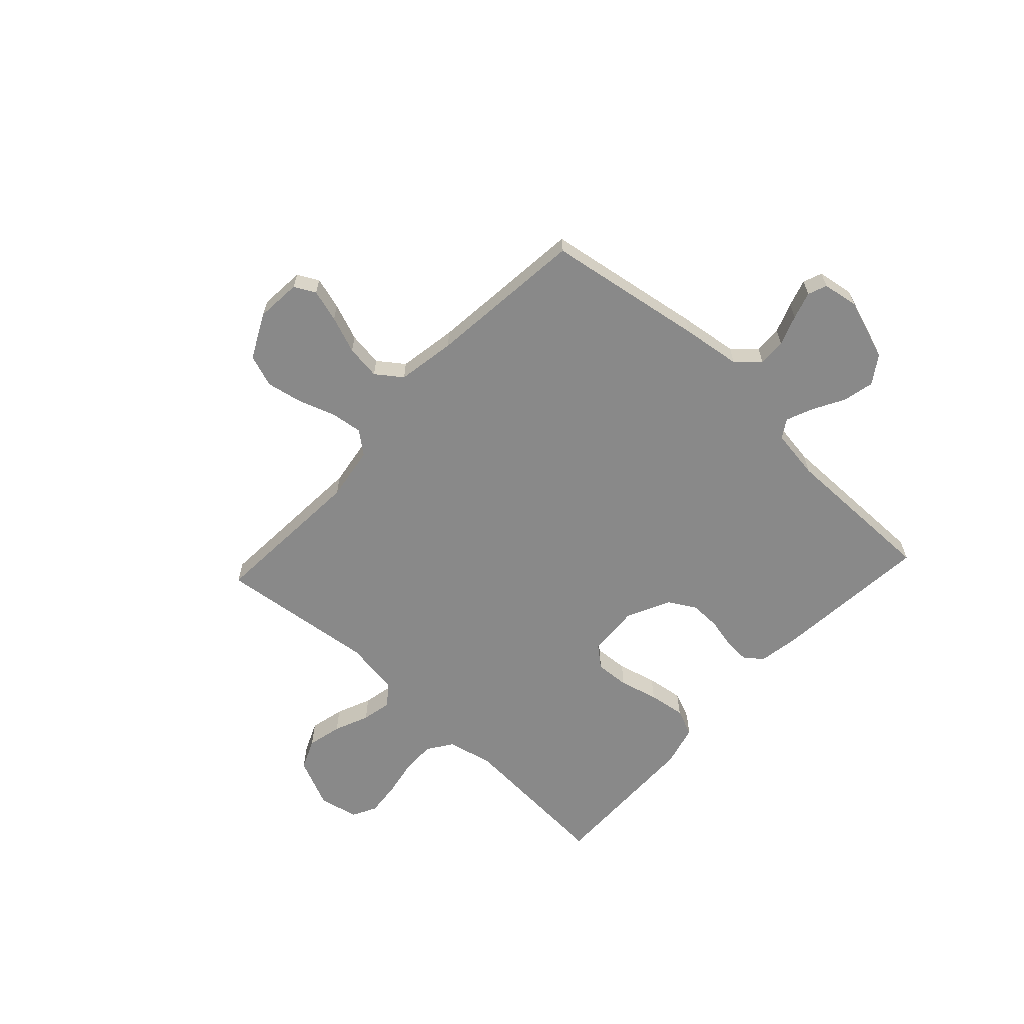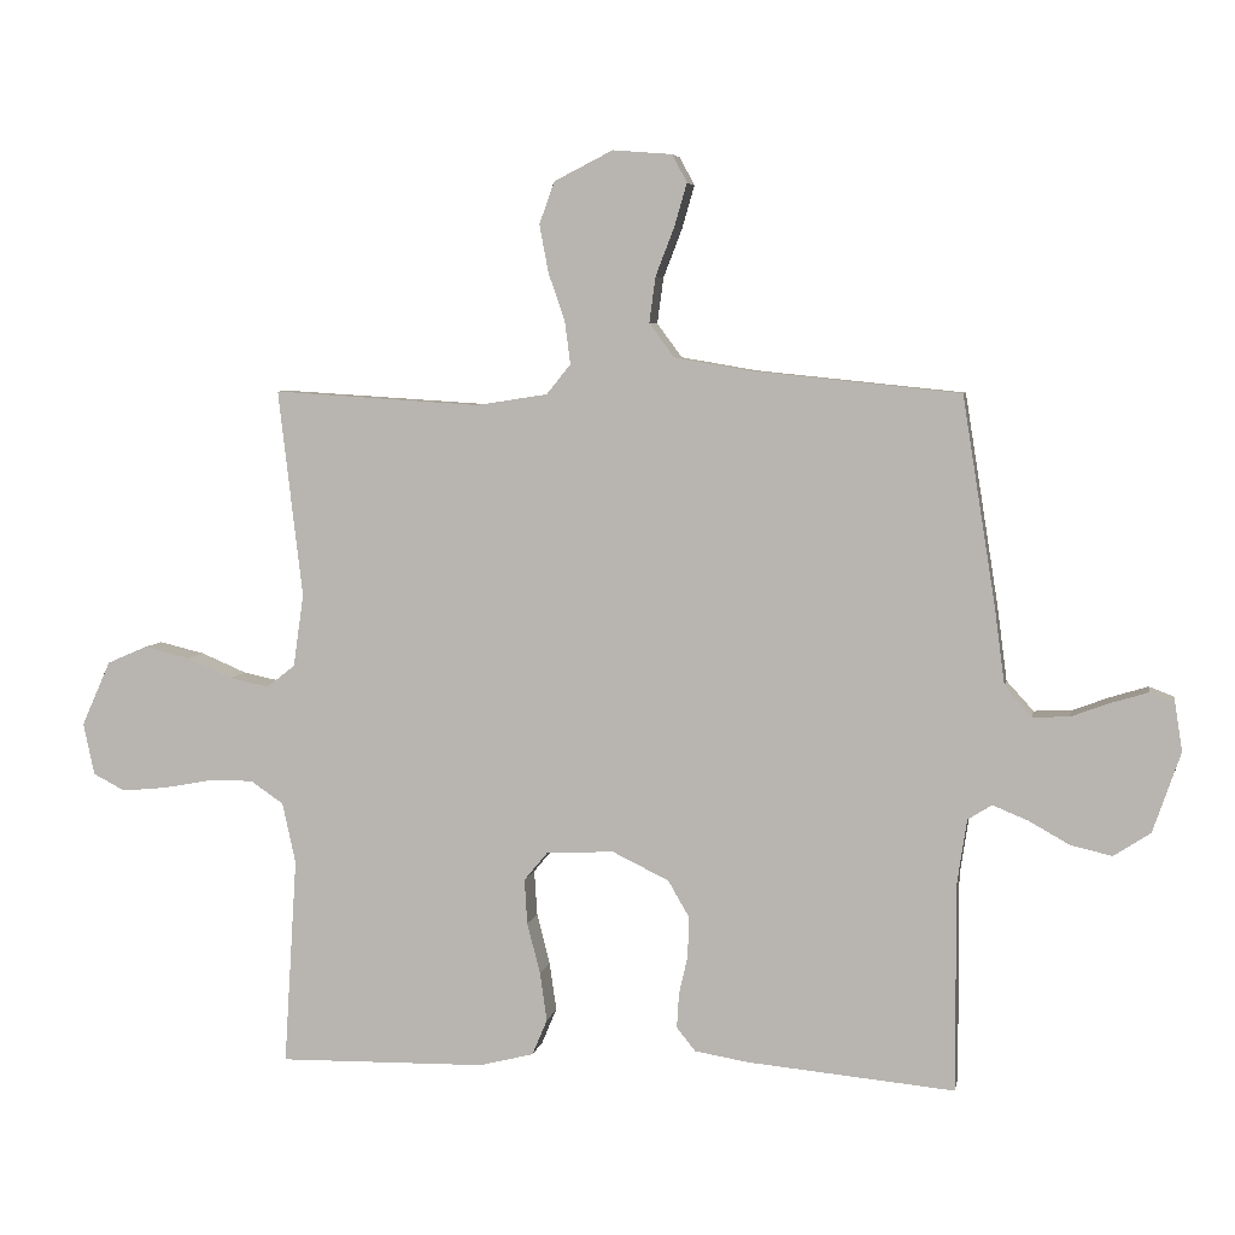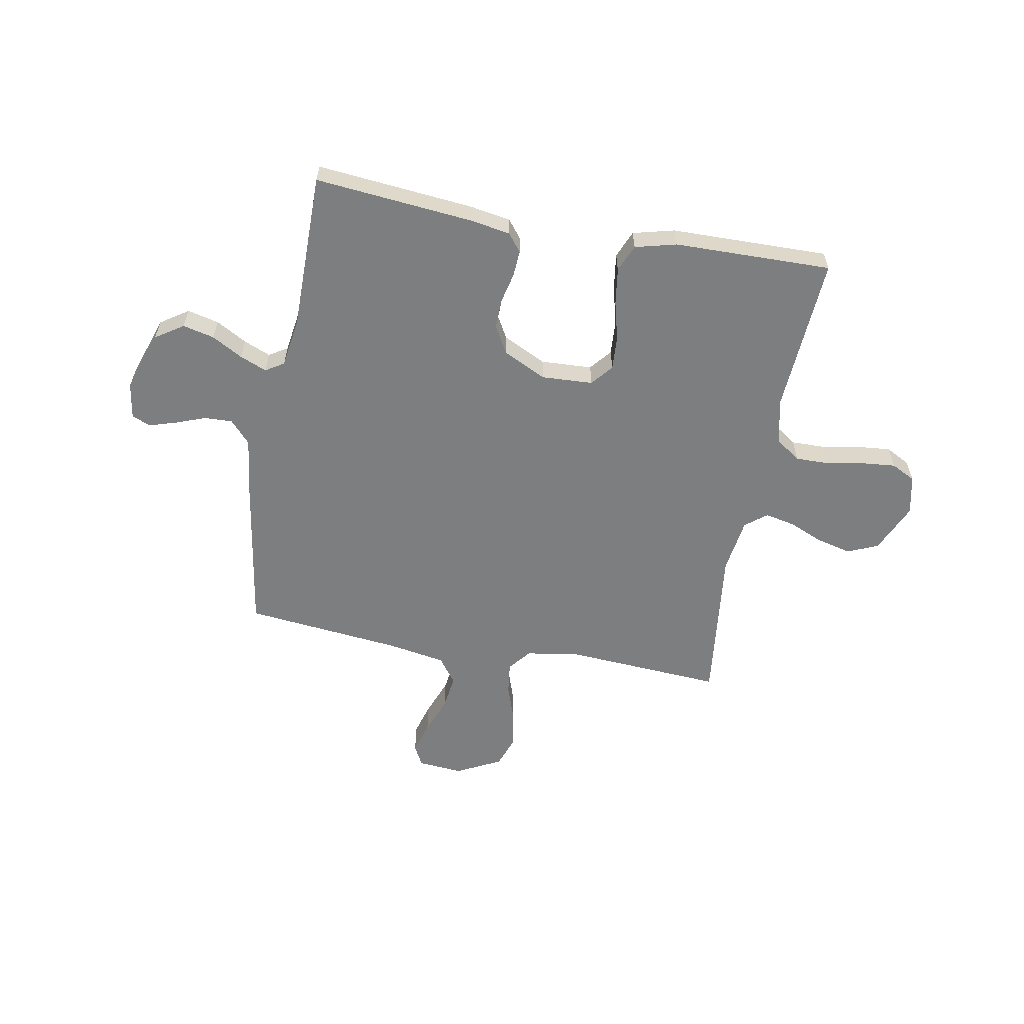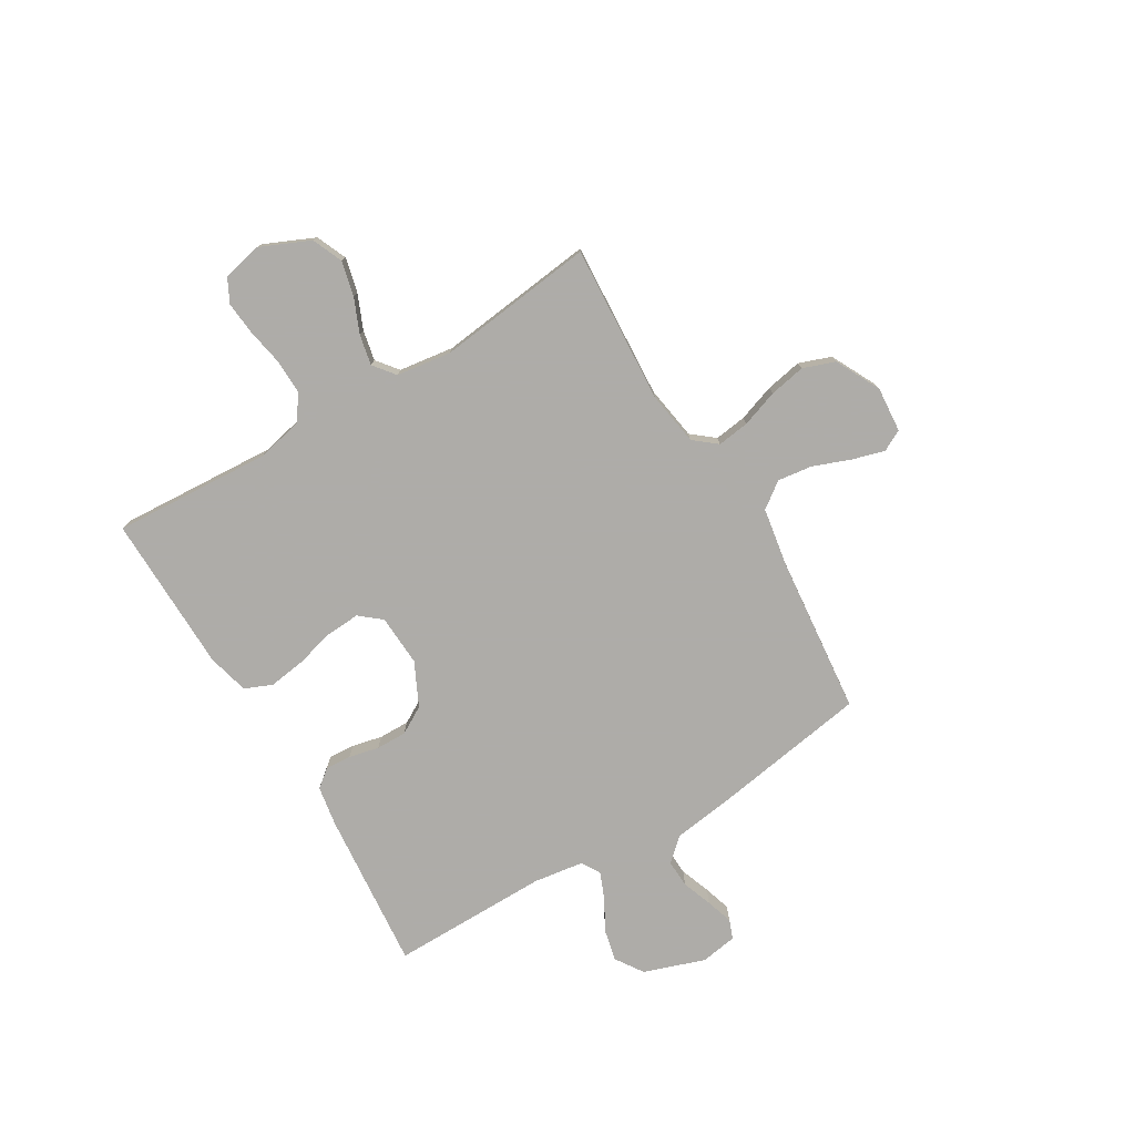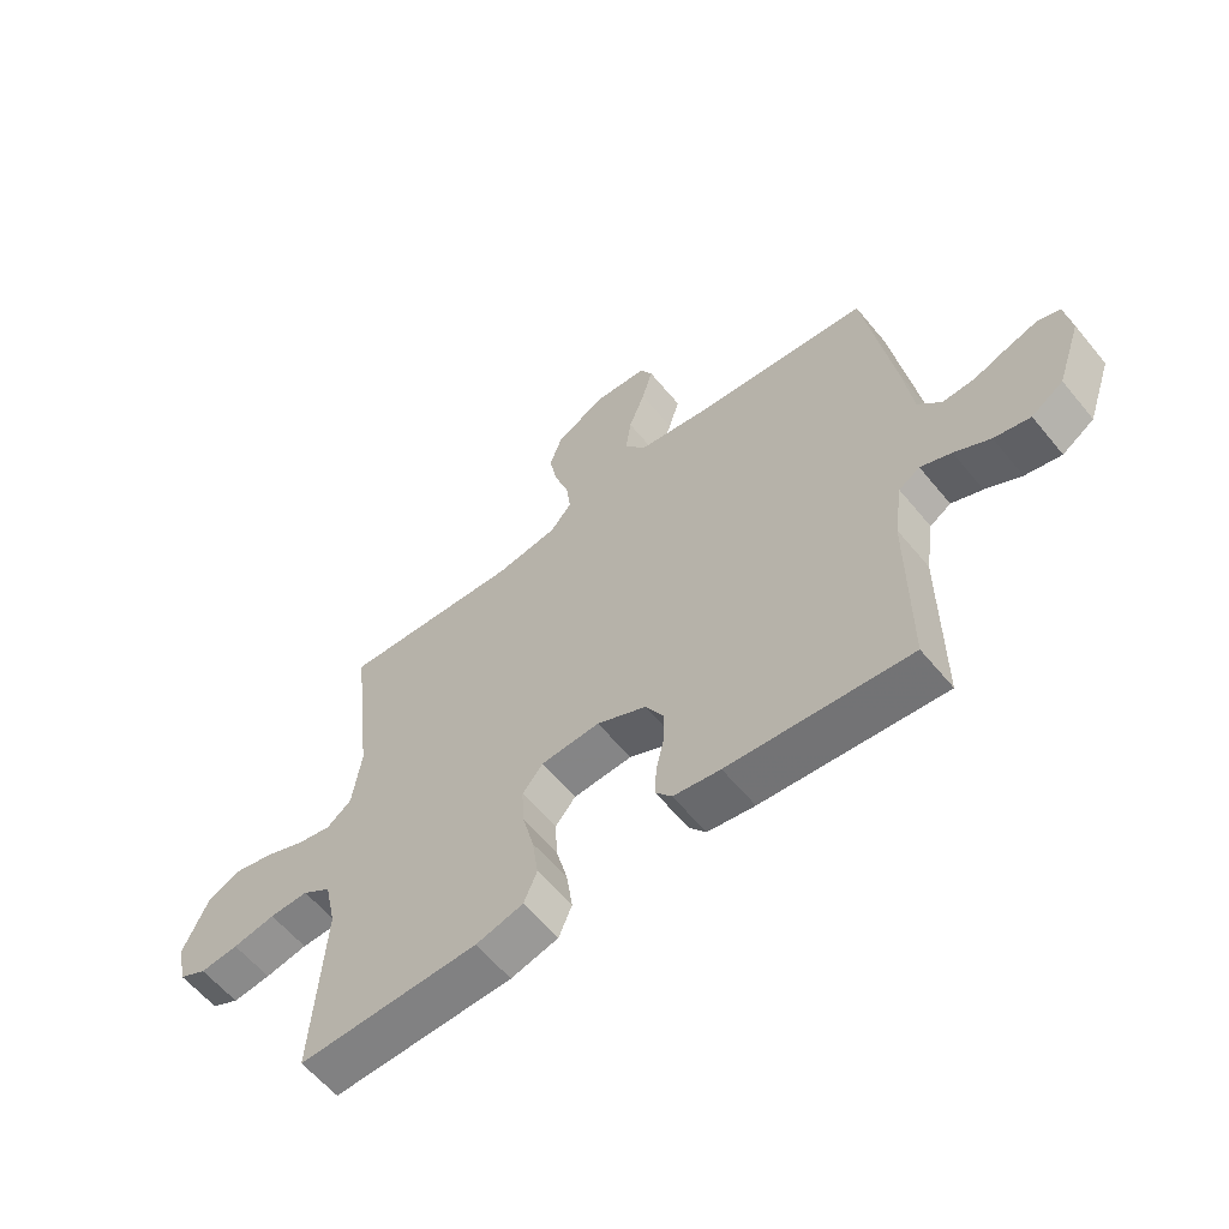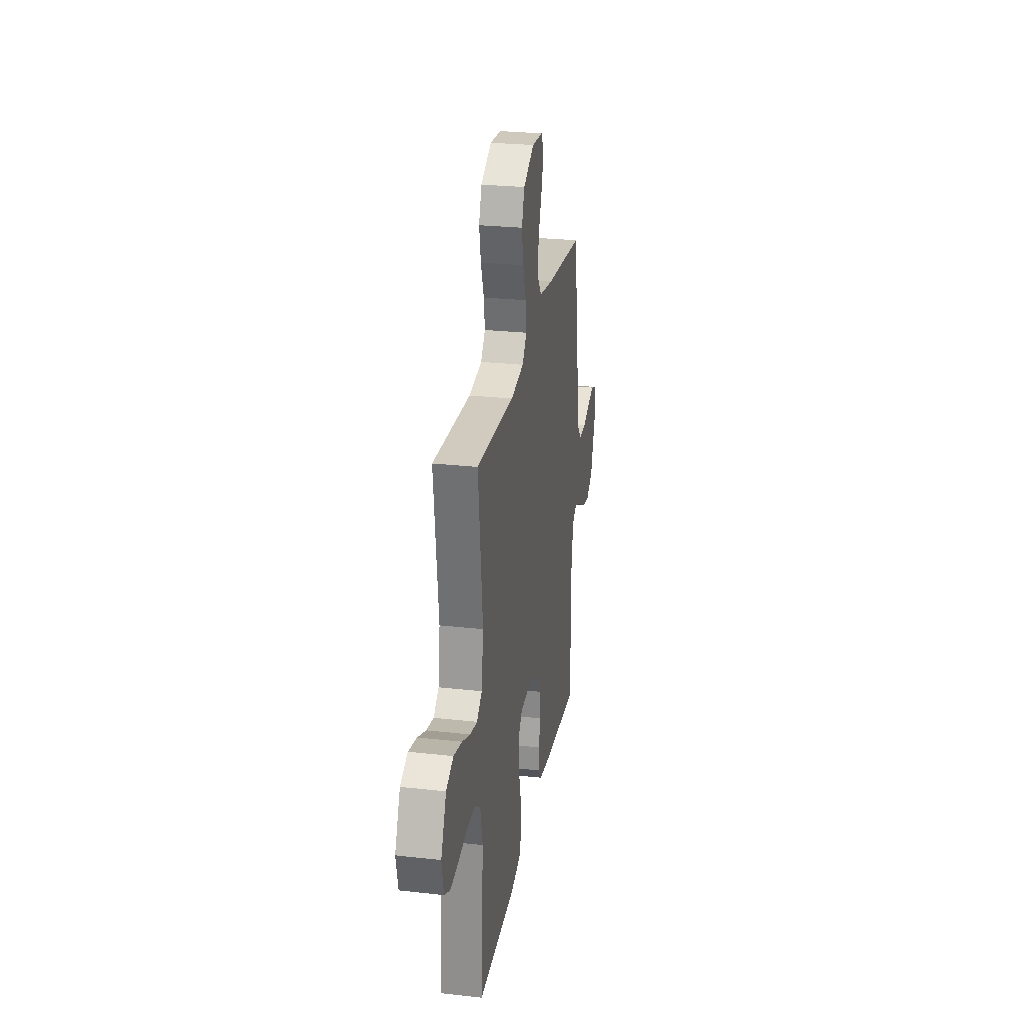
<metadata>
{"format":"obj","ext":"obj","renderer":"f3d","projection":"perspective","resolution":1024,"background":"white","views":[{"elev":-63.1,"azim":47.2,"up":"+Y"},{"elev":5.5,"azim":10.3,"up":"+Z"},{"elev":-59.3,"azim":169.6,"up":"+Y"},{"elev":-77.0,"azim":-59.0,"up":"+Y"},{"elev":-59.8,"azim":39.2,"up":"+Z"},{"elev":26.8,"azim":-80.1,"up":"+Z"}]}
</metadata>
<code>
v 0.5 0.07 -0.5
v 0.2 0.07 -0.472
v 0.122 0.07 -0.459
v 0.095 0.07 -0.425
v 0.098 0.07 -0.375
v 0.111 0.07 -0.318
v 0.112 0.07 -0.26
v 0.082 0.07 -0.208
v 0 0.07 -0.168
v -0.098 0.07 -0.173
v -0.132 0.07 -0.214
v -0.128 0.07 -0.279
v -0.109 0.07 -0.353
v -0.099 0.07 -0.423
v -0.121 0.07 -0.475
v -0.2 0.07 -0.495
v -0.5 0.07 -0.5
v -0.481 0.07 -0.2
v -0.5 0.07 -0.112
v -0.548 0.07 -0.079
v -0.613 0.07 -0.08
v -0.684 0.07 -0.093
v -0.748 0.07 -0.099
v -0.794 0.07 -0.075
v -0.81 0.07 0
v -0.768 0.07 0.094
v -0.71 0.07 0.119
v -0.644 0.07 0.103
v -0.578 0.07 0.075
v -0.521 0.07 0.063
v -0.48 0.07 0.095
v -0.465 0.07 0.2
v -0.5 0.07 0.5
v -0.2 0.07 0.481
v -0.097 0.07 0.497
v -0.062 0.07 0.54
v -0.07 0.07 0.601
v -0.094 0.07 0.671
v -0.107 0.07 0.74
v -0.085 0.07 0.801
v 0 0.07 0.844
v 0.086 0.07 0.837
v 0.107 0.07 0.797
v 0.089 0.07 0.735
v 0.062 0.07 0.665
v 0.053 0.07 0.599
v 0.089 0.07 0.55
v 0.2 0.07 0.531
v 0.5 0.07 0.5
v 0.548 0.07 0.2
v 0.563 0.07 0.087
v 0.602 0.07 0.044
v 0.655 0.07 0.046
v 0.712 0.07 0.067
v 0.764 0.07 0.083
v 0.8 0.07 0.069
v 0.811 0.07 0
v 0.771 0.07 -0.116
v 0.718 0.07 -0.151
v 0.658 0.07 -0.137
v 0.599 0.07 -0.104
v 0.548 0.07 -0.083
v 0.513 0.07 -0.105
v 0.499 0.07 -0.2
v 0.5 0 -0.5
v 0.2 0 -0.472
v 0.122 0 -0.459
v 0.095 0 -0.425
v 0.098 0 -0.375
v 0.111 0 -0.318
v 0.112 0 -0.26
v 0.082 0 -0.208
v 0 0 -0.168
v -0.098 0 -0.173
v -0.132 0 -0.214
v -0.128 0 -0.279
v -0.109 0 -0.353
v -0.099 0 -0.423
v -0.121 0 -0.475
v -0.2 0 -0.495
v -0.5 0 -0.5
v -0.481 0 -0.2
v -0.5 0 -0.112
v -0.548 0 -0.079
v -0.613 0 -0.08
v -0.684 0 -0.093
v -0.748 0 -0.099
v -0.794 0 -0.075
v -0.81 0 0
v -0.768 0 0.094
v -0.71 0 0.119
v -0.644 0 0.103
v -0.578 0 0.075
v -0.521 0 0.063
v -0.48 0 0.095
v -0.465 0 0.2
v -0.5 0 0.5
v -0.2 0 0.481
v -0.097 0 0.497
v -0.062 0 0.54
v -0.07 0 0.601
v -0.094 0 0.671
v -0.107 0 0.74
v -0.085 0 0.801
v 0 0 0.844
v 0.086 0 0.837
v 0.107 0 0.797
v 0.089 0 0.735
v 0.062 0 0.665
v 0.053 0 0.599
v 0.089 0 0.55
v 0.2 0 0.531
v 0.5 0 0.5
v 0.548 0 0.2
v 0.563 0 0.087
v 0.602 0 0.044
v 0.655 0 0.046
v 0.712 0 0.067
v 0.764 0 0.083
v 0.8 0 0.069
v 0.811 0 0
v 0.771 0 -0.116
v 0.718 0 -0.151
v 0.658 0 -0.137
v 0.599 0 -0.104
v 0.548 0 -0.083
v 0.513 0 -0.105
v 0.499 0 -0.2
f 59 60 61
f 58 59 61
f 57 58 61
f 56 57 61
f 55 56 61
f 54 55 61
f 53 54 61
f 52 53 61 62
f 51 52 62 63
f 50 51 63
f 49 50 63
f 48 49 63
f 43 44 45
f 42 43 45
f 41 42 45
f 40 41 45
f 39 40 45
f 38 39 45
f 37 38 45
f 36 37 45 46
f 35 36 46 47
f 32 33 34
f 31 32 34 35
f 27 28 29
f 26 27 29
f 25 26 29
f 24 25 29
f 23 24 29
f 22 23 29
f 21 22 29
f 20 21 29 30
f 19 20 30 31
f 16 17 18
f 15 16 18
f 14 15 18
f 13 14 18
f 12 13 18
f 18 19 31
f 12 18 31
f 11 12 31
f 4 5 6
f 3 4 6
f 2 3 6
f 1 2 6
f 64 1 6
f 64 6 7
f 63 64 7 8
f 48 63 8 9
f 35 47 48
f 31 35 48
f 11 31 48
f 10 11 48
f 9 10 48
f 125 124 123
f 125 123 122
f 125 122 121
f 125 121 120
f 125 120 119
f 125 119 118
f 125 118 117
f 126 125 117 116
f 127 126 116 115
f 127 115 114
f 127 114 113
f 127 113 112
f 109 108 107
f 109 107 106
f 109 106 105
f 109 105 104
f 109 104 103
f 109 103 102
f 109 102 101
f 110 109 101 100
f 111 110 100 99
f 98 97 96
f 99 98 96 95
f 93 92 91
f 93 91 90
f 93 90 89
f 93 89 88
f 93 88 87
f 93 87 86
f 93 86 85
f 94 93 85 84
f 95 94 84 83
f 82 81 80
f 82 80 79
f 82 79 78
f 82 78 77
f 82 77 76
f 95 83 82
f 95 82 76
f 95 76 75
f 70 69 68
f 70 68 67
f 70 67 66
f 70 66 65
f 70 65 128
f 71 70 128
f 72 71 128 127
f 73 72 127 112
f 112 111 99
f 112 99 95
f 112 95 75
f 112 75 74
f 112 74 73
f 1 65 66 2
f 2 66 67 3
f 3 67 68 4
f 4 68 69 5
f 5 69 70 6
f 6 70 71 7
f 7 71 72 8
f 8 72 73 9
f 9 73 74 10
f 10 74 75 11
f 11 75 76 12
f 12 76 77 13
f 13 77 78 14
f 14 78 79 15
f 15 79 80 16
f 16 80 81 17
f 17 81 82 18
f 18 82 83 19
f 19 83 84 20
f 20 84 85 21
f 21 85 86 22
f 22 86 87 23
f 23 87 88 24
f 24 88 89 25
f 25 89 90 26
f 26 90 91 27
f 27 91 92 28
f 28 92 93 29
f 29 93 94 30
f 30 94 95 31
f 31 95 96 32
f 32 96 97 33
f 33 97 98 34
f 34 98 99 35
f 35 99 100 36
f 36 100 101 37
f 37 101 102 38
f 38 102 103 39
f 39 103 104 40
f 40 104 105 41
f 41 105 106 42
f 42 106 107 43
f 43 107 108 44
f 44 108 109 45
f 45 109 110 46
f 46 110 111 47
f 47 111 112 48
f 48 112 113 49
f 49 113 114 50
f 50 114 115 51
f 51 115 116 52
f 52 116 117 53
f 53 117 118 54
f 54 118 119 55
f 55 119 120 56
f 56 120 121 57
f 57 121 122 58
f 58 122 123 59
f 59 123 124 60
f 60 124 125 61
f 61 125 126 62
f 62 126 127 63
f 63 127 128 64
f 64 128 65 1

</code>
